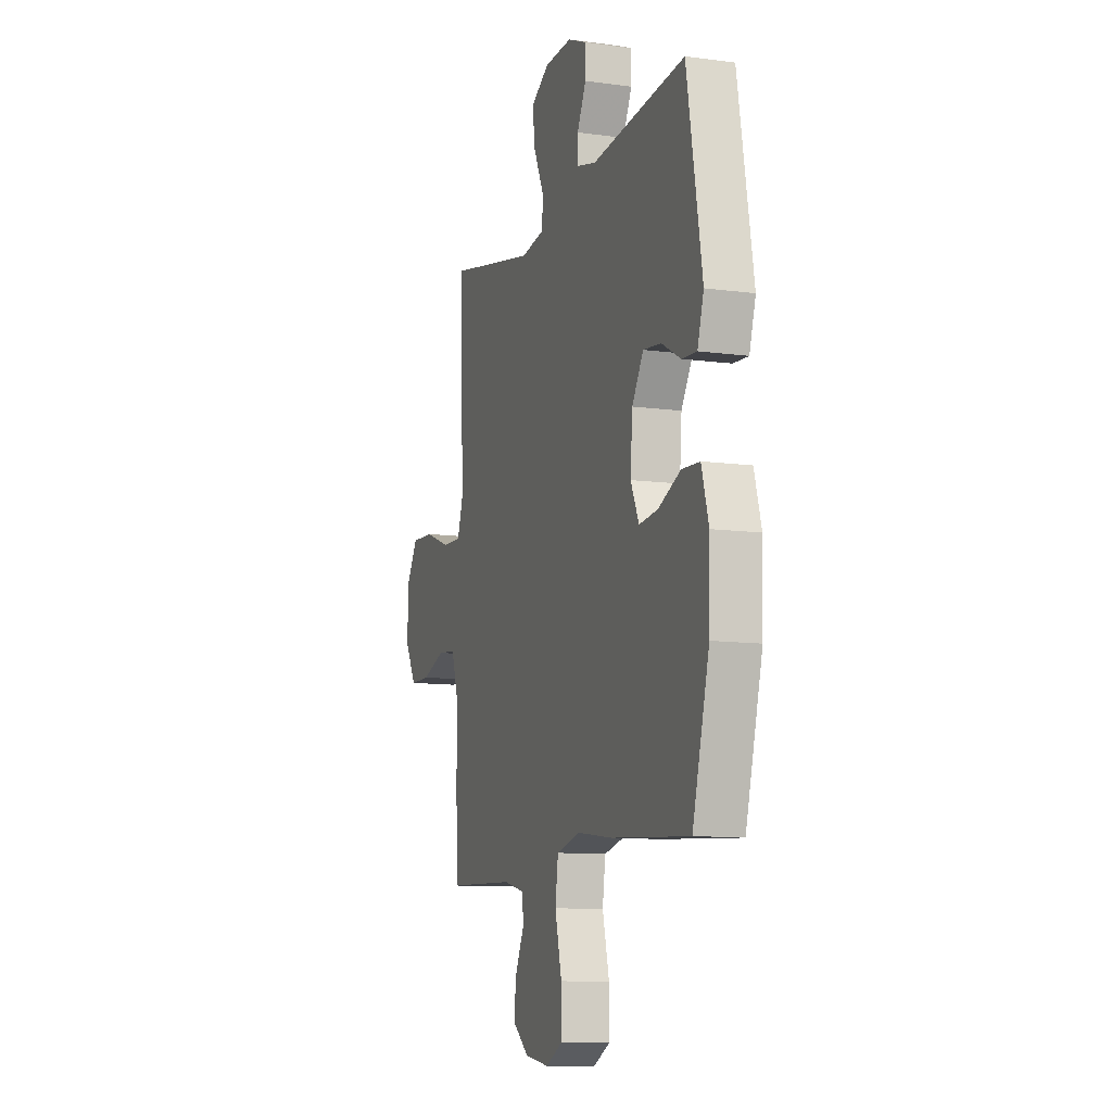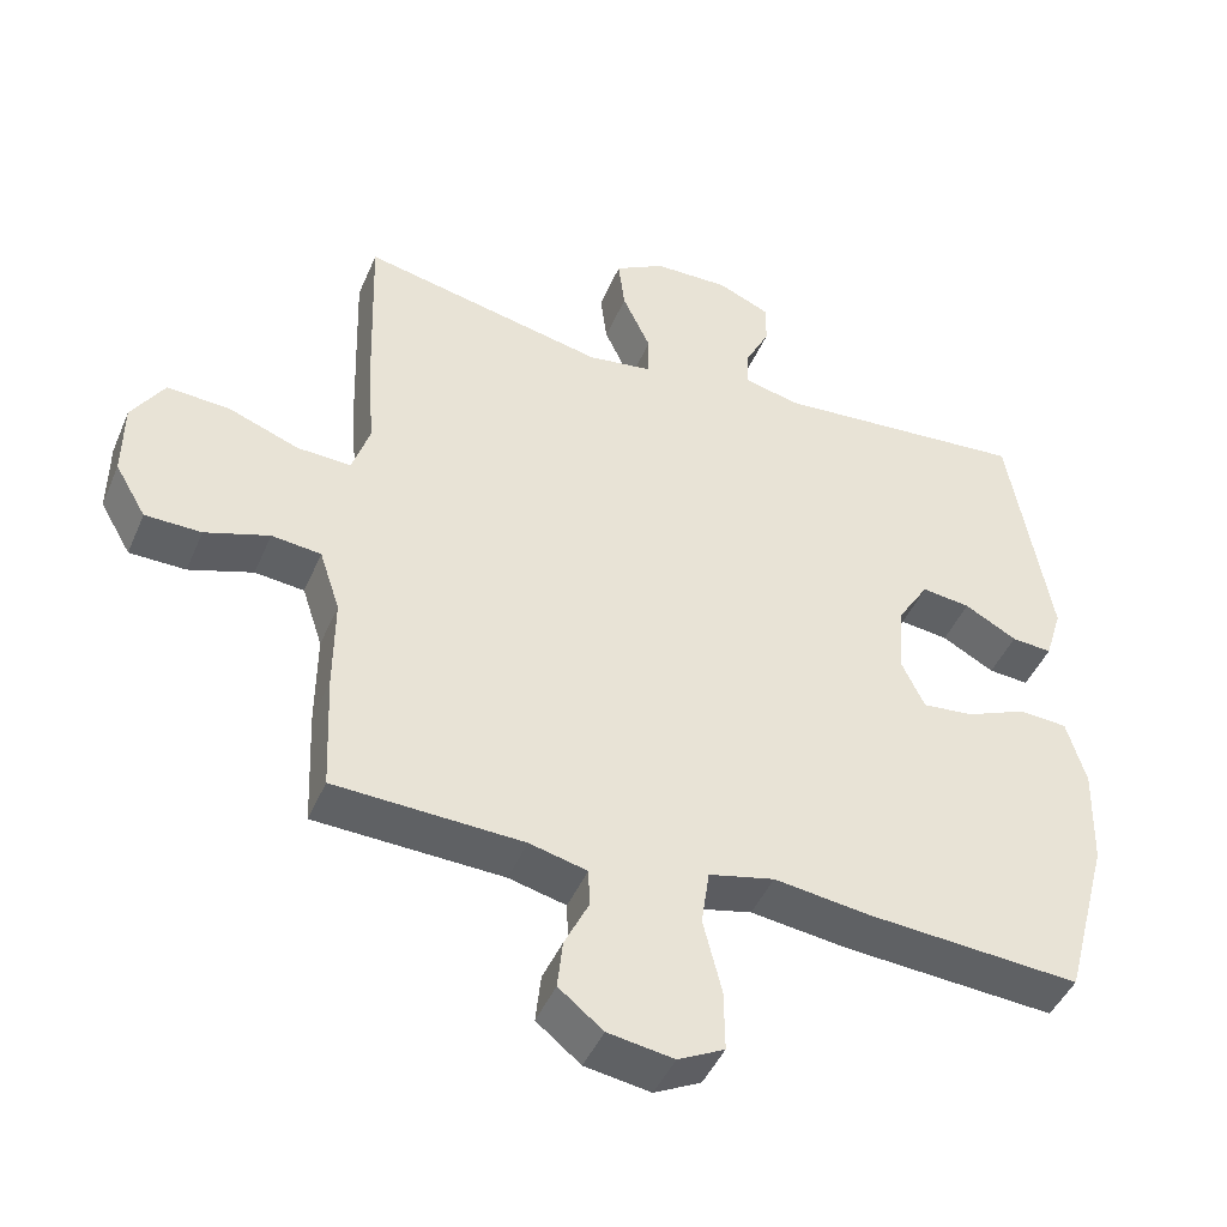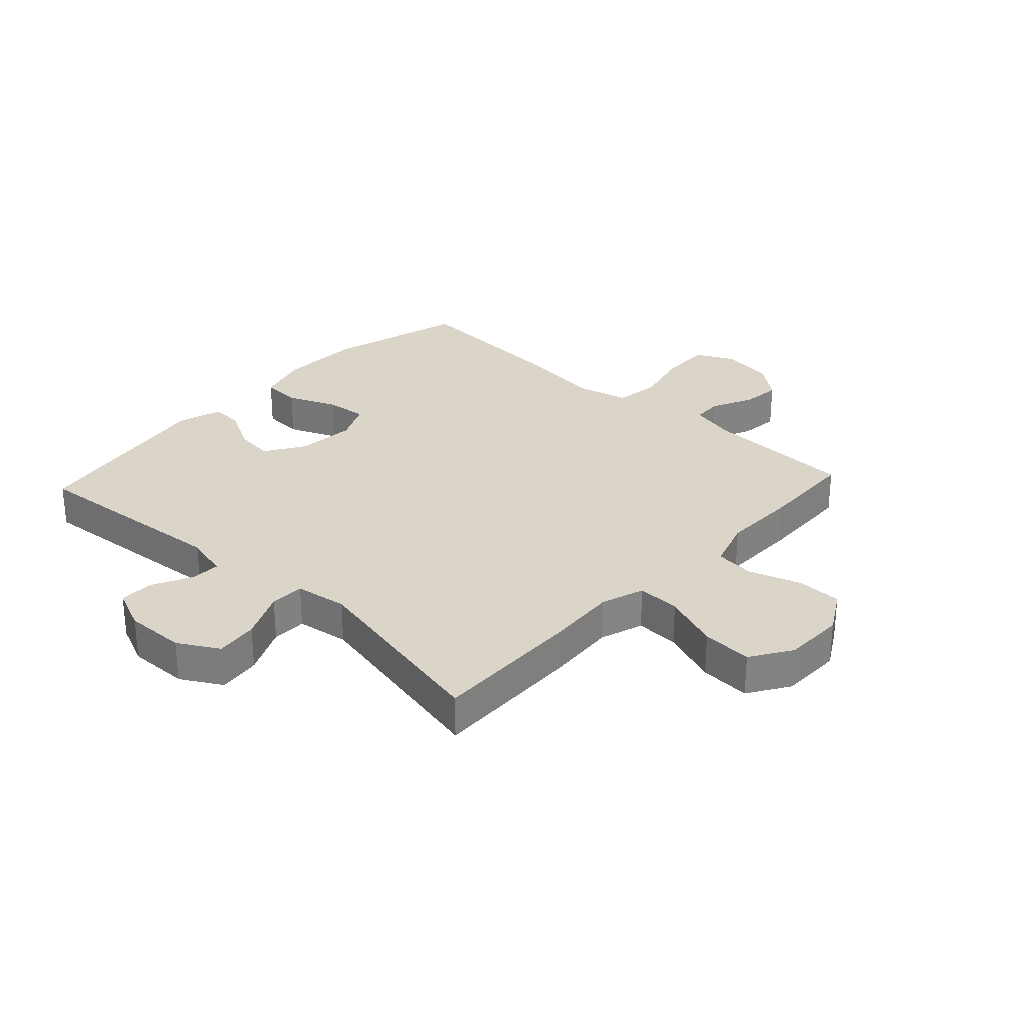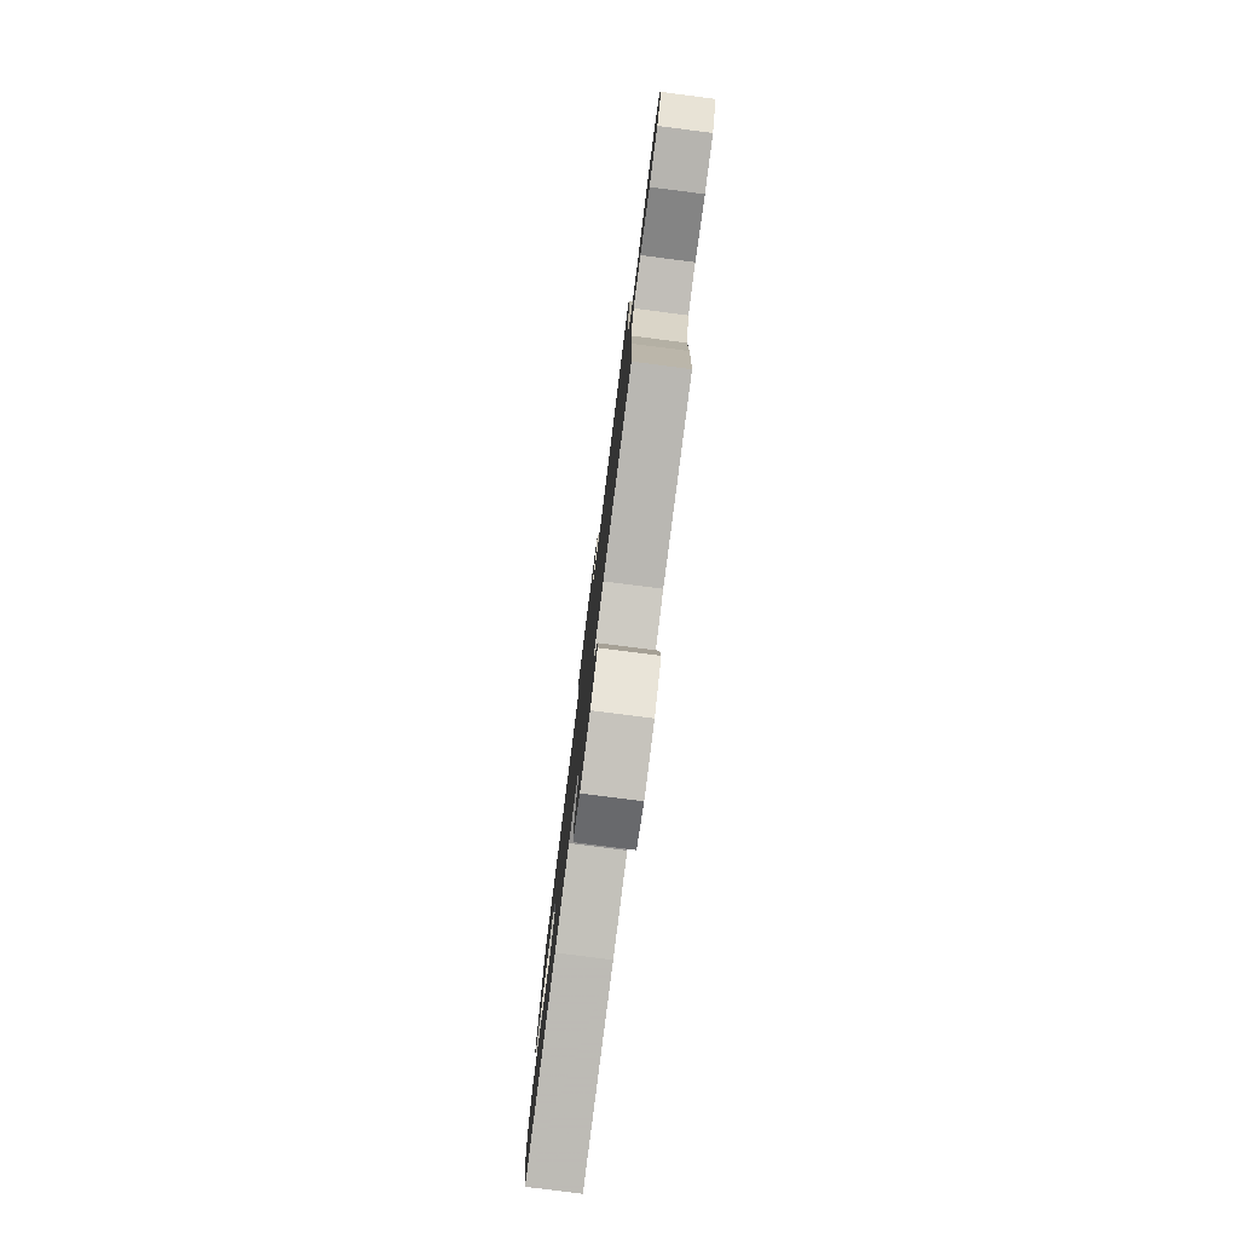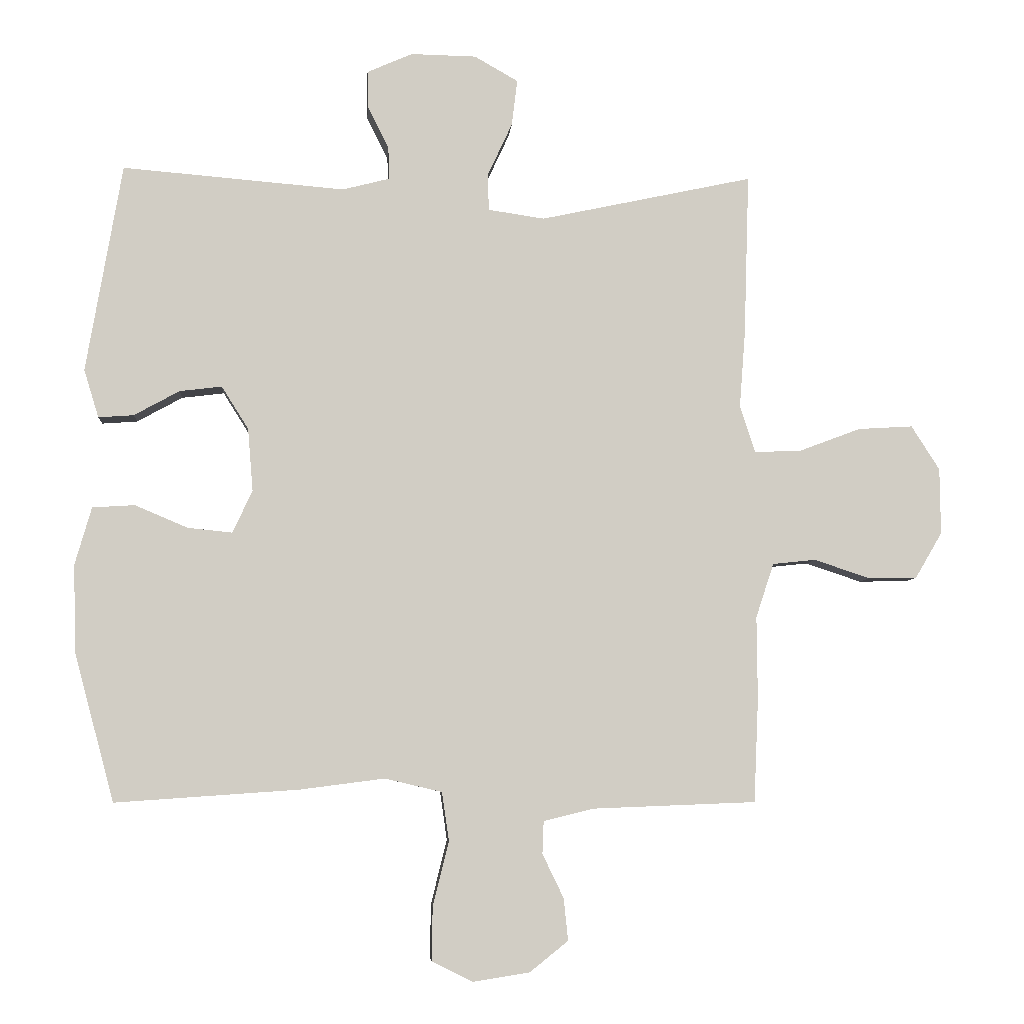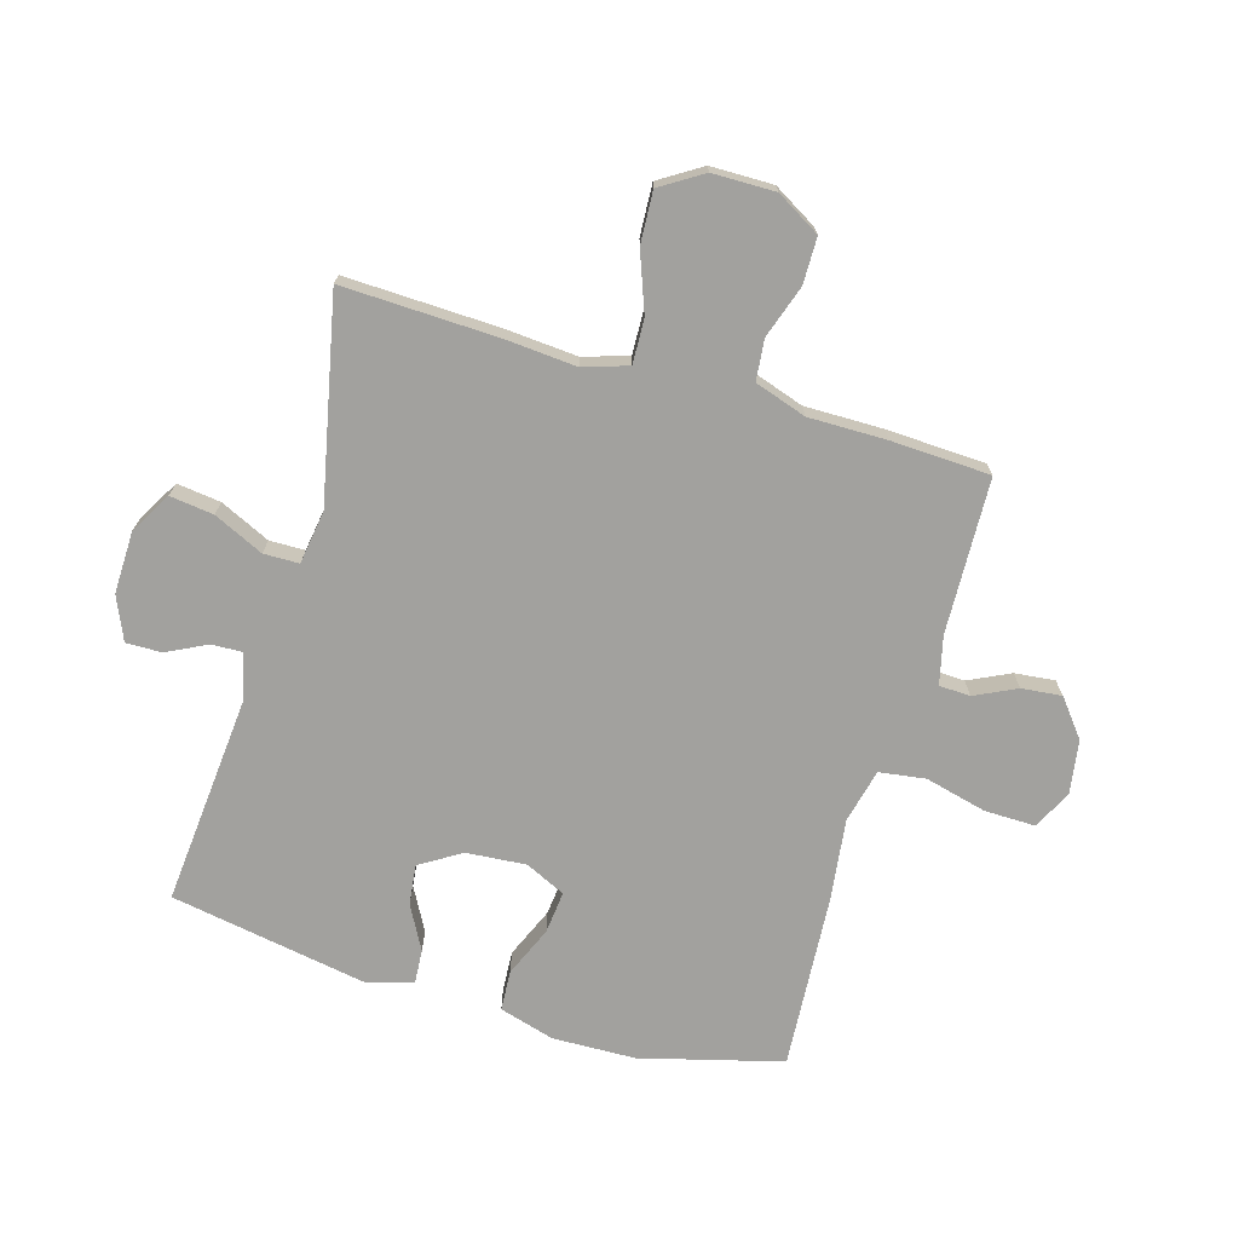
<metadata>
{"format":"obj","ext":"obj","renderer":"f3d","projection":"perspective","resolution":1024,"background":"white","views":[{"elev":-10.7,"azim":-108.7,"up":"+Z"},{"elev":-45.1,"azim":157.7,"up":"+Z"},{"elev":29.2,"azim":42.8,"up":"+Y"},{"elev":-79.9,"azim":82.7,"up":"+Z"},{"elev":-6.0,"azim":-4.2,"up":"+Z"},{"elev":-72.0,"azim":73.5,"up":"+Y"}]}
</metadata>
<code>
v 0.5 0.07 -0.5
v 0.245 0.07 -0.51
v 0.167 0.07 -0.529
v 0.165 0.07 -0.58
v 0.198 0.07 -0.648
v 0.205 0.07 -0.714
v 0.145 0.07 -0.762
v 0.056 0.07 -0.776
v -0.007 0.07 -0.744
v -0.006 0.07 -0.661
v 0.019 0.07 -0.56
v 0.008 0.07 -0.484
v -0.081 0.07 -0.463
v -0.212 0.07 -0.48
v -0.5 0.07 -0.5
v -0.562 0.07 -0.269
v -0.566 0.07 -0.132
v -0.54 0.07 -0.042
v -0.474 0.07 -0.038
v -0.391 0.07 -0.073
v -0.322 0.07 -0.08
v -0.291 0.07 -0.014
v -0.299 0.07 0.084
v -0.341 0.07 0.151
v -0.407 0.07 0.143
v -0.478 0.07 0.104
v -0.533 0.07 0.1
v -0.556 0.07 0.175
v -0.5 0.07 0.5
v -0.153 0.07 0.471
v -0.079 0.07 0.49
v -0.081 0.07 0.54
v -0.114 0.07 0.606
v -0.115 0.07 0.664
v -0.044 0.07 0.695
v 0.058 0.07 0.693
v 0.126 0.07 0.654
v 0.117 0.07 0.582
v 0.079 0.07 0.5
v 0.08 0.07 0.442
v 0.168 0.07 0.429
v 0.5 0.07 0.5
v 0.492 0.07 0.246
v 0.483 0.07 0.128
v 0.507 0.07 0.055
v 0.58 0.07 0.058
v 0.676 0.07 0.094
v 0.761 0.07 0.099
v 0.805 0.07 0.03
v 0.806 0.07 -0.073
v 0.764 0.07 -0.145
v 0.688 0.07 -0.146
v 0.601 0.07 -0.117
v 0.534 0.07 -0.124
v 0.506 0.07 -0.209
v 0.507 0.07 -0.338
v 0.5 0 -0.5
v 0.245 0 -0.51
v 0.167 0 -0.529
v 0.165 0 -0.58
v 0.198 0 -0.648
v 0.205 0 -0.714
v 0.145 0 -0.762
v 0.056 0 -0.776
v -0.007 0 -0.744
v -0.006 0 -0.661
v 0.019 0 -0.56
v 0.008 0 -0.484
v -0.081 0 -0.463
v -0.212 0 -0.48
v -0.5 0 -0.5
v -0.562 0 -0.269
v -0.566 0 -0.132
v -0.54 0 -0.042
v -0.474 0 -0.038
v -0.391 0 -0.073
v -0.322 0 -0.08
v -0.291 0 -0.014
v -0.299 0 0.084
v -0.341 0 0.151
v -0.407 0 0.143
v -0.478 0 0.104
v -0.533 0 0.1
v -0.556 0 0.175
v -0.5 0 0.5
v -0.153 0 0.471
v -0.079 0 0.49
v -0.081 0 0.54
v -0.114 0 0.606
v -0.115 0 0.664
v -0.044 0 0.695
v 0.058 0 0.693
v 0.126 0 0.654
v 0.117 0 0.582
v 0.079 0 0.5
v 0.08 0 0.442
v 0.168 0 0.429
v 0.5 0 0.5
v 0.492 0 0.246
v 0.483 0 0.128
v 0.507 0 0.055
v 0.58 0 0.058
v 0.676 0 0.094
v 0.761 0 0.099
v 0.805 0 0.03
v 0.806 0 -0.073
v 0.764 0 -0.145
v 0.688 0 -0.146
v 0.601 0 -0.117
v 0.534 0 -0.124
v 0.506 0 -0.209
v 0.507 0 -0.338
f 55 56 1 2
f 54 55 2 3
f 50 51 52 53
f 50 53 54
f 49 50 54
f 46 47 48 49
f 45 46 49 54
f 44 45 54 3
f 41 42 43 44
f 40 41 44 3
f 36 37 38 39
f 36 39 40
f 35 36 40
f 32 33 34 35
f 31 32 35 40
f 30 31 40 3
f 25 26 27 28
f 24 25 28 29
f 23 24 29 30
f 17 18 19 20
f 17 20 21
f 16 17 21
f 13 14 15 16
f 12 13 16 21
f 8 9 10 11
f 8 11 12
f 7 8 12
f 4 5 6 7
f 4 7 12
f 22 23 30 3
f 12 21 22
f 3 4 12 22
f 58 57 112 111
f 59 58 111 110
f 109 108 107 106
f 110 109 106
f 110 106 105
f 105 104 103 102
f 110 105 102 101
f 59 110 101 100
f 100 99 98 97
f 59 100 97 96
f 95 94 93 92
f 96 95 92
f 96 92 91
f 91 90 89 88
f 96 91 88 87
f 59 96 87 86
f 84 83 82 81
f 85 84 81 80
f 86 85 80 79
f 76 75 74 73
f 77 76 73
f 77 73 72
f 72 71 70 69
f 77 72 69 68
f 67 66 65 64
f 68 67 64
f 68 64 63
f 63 62 61 60
f 68 63 60
f 59 86 79 78
f 78 77 68
f 78 68 60 59
f 1 57 58 2
f 2 58 59 3
f 3 59 60 4
f 4 60 61 5
f 5 61 62 6
f 6 62 63 7
f 7 63 64 8
f 8 64 65 9
f 9 65 66 10
f 10 66 67 11
f 11 67 68 12
f 12 68 69 13
f 13 69 70 14
f 14 70 71 15
f 15 71 72 16
f 16 72 73 17
f 17 73 74 18
f 18 74 75 19
f 19 75 76 20
f 20 76 77 21
f 21 77 78 22
f 22 78 79 23
f 23 79 80 24
f 24 80 81 25
f 25 81 82 26
f 26 82 83 27
f 27 83 84 28
f 28 84 85 29
f 29 85 86 30
f 30 86 87 31
f 31 87 88 32
f 32 88 89 33
f 33 89 90 34
f 34 90 91 35
f 35 91 92 36
f 36 92 93 37
f 37 93 94 38
f 38 94 95 39
f 39 95 96 40
f 40 96 97 41
f 41 97 98 42
f 42 98 99 43
f 43 99 100 44
f 44 100 101 45
f 45 101 102 46
f 46 102 103 47
f 47 103 104 48
f 48 104 105 49
f 49 105 106 50
f 50 106 107 51
f 51 107 108 52
f 52 108 109 53
f 53 109 110 54
f 54 110 111 55
f 55 111 112 56
f 56 112 57 1

</code>
